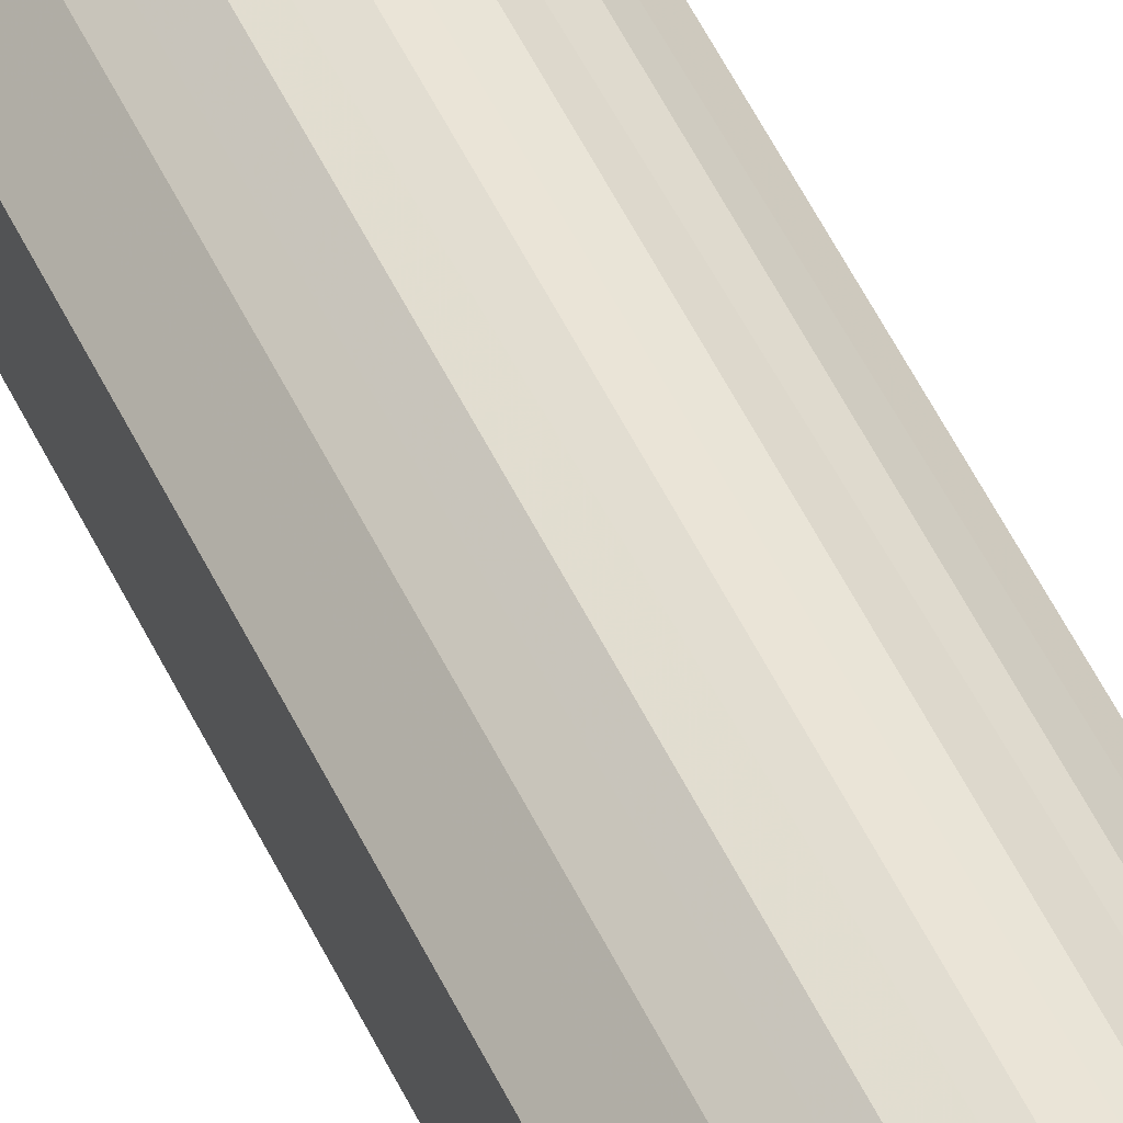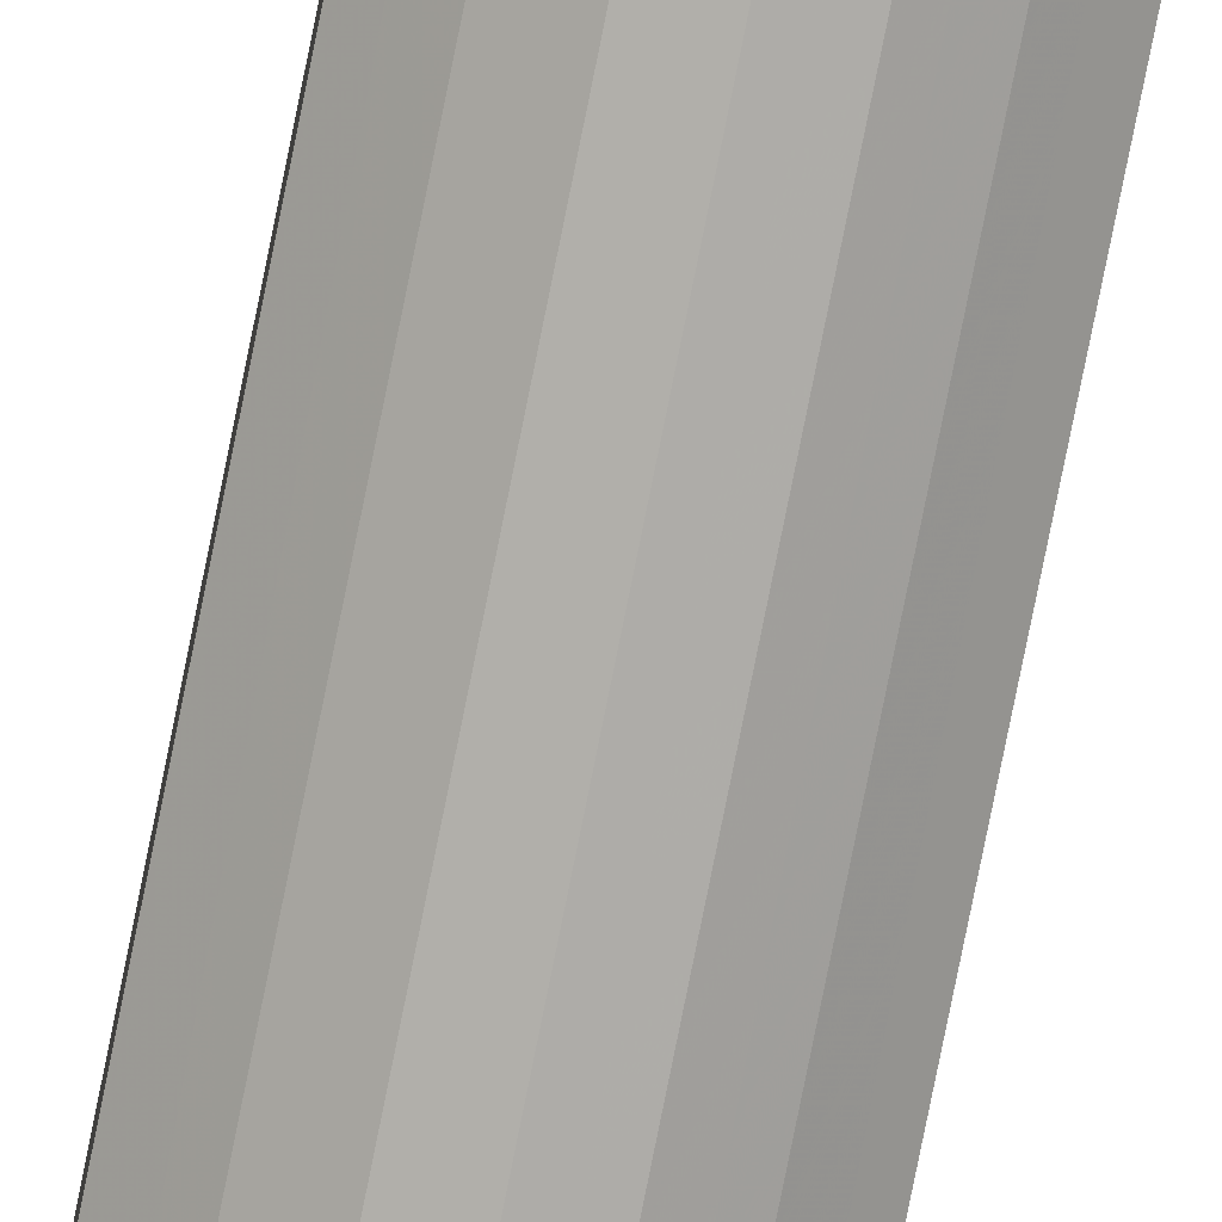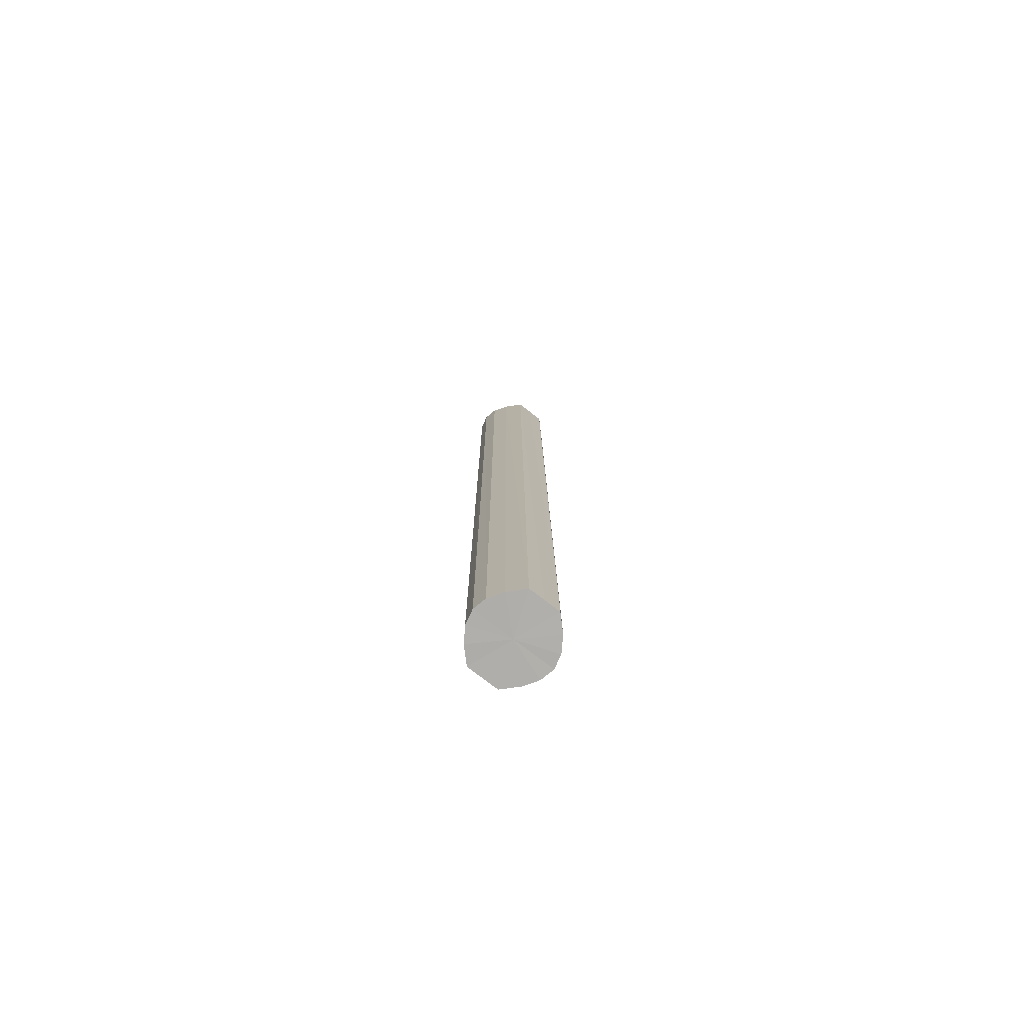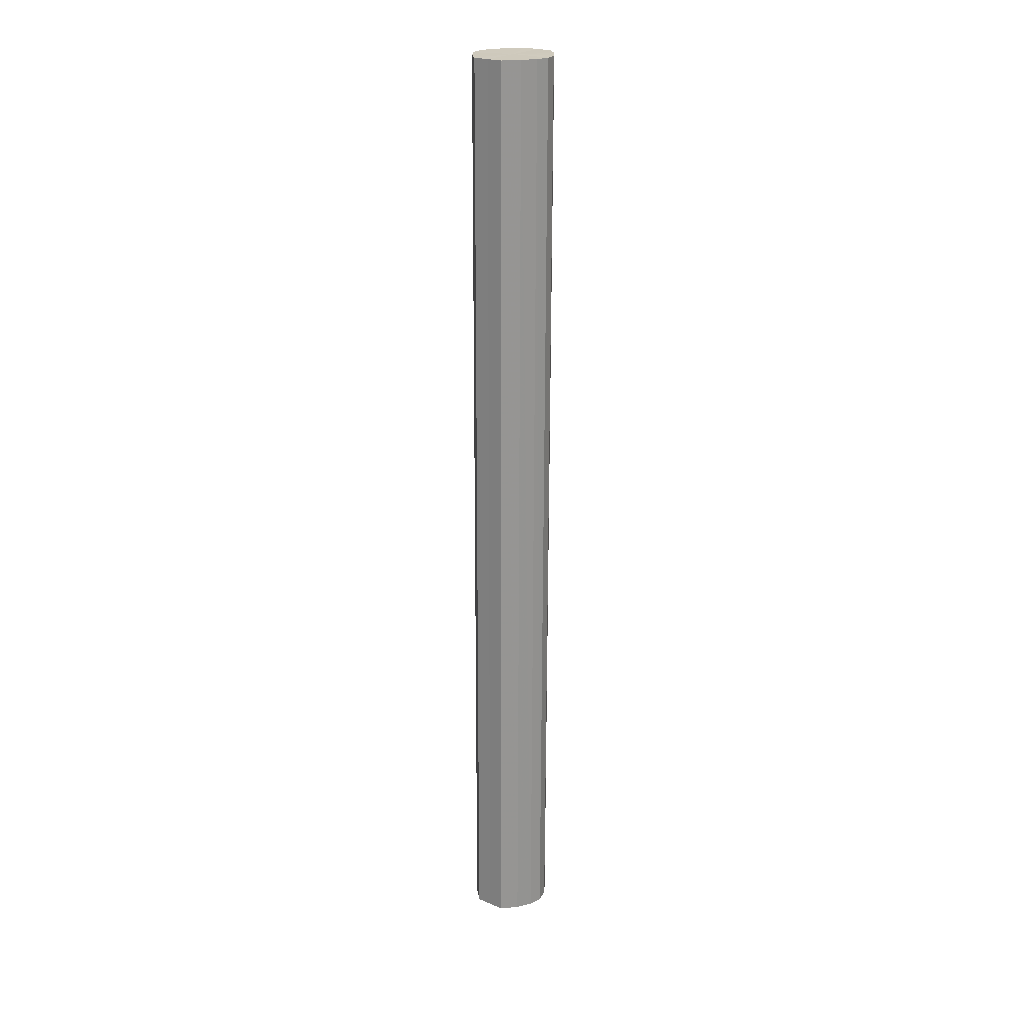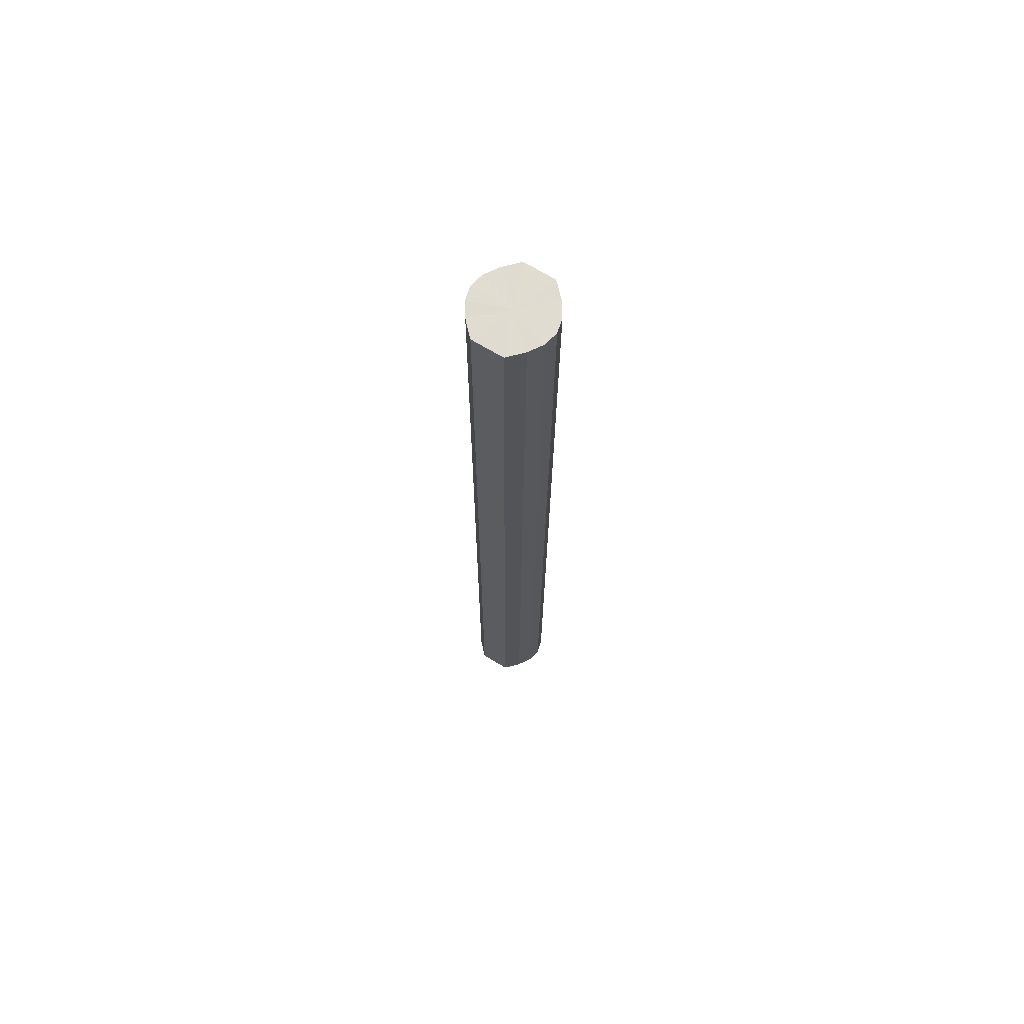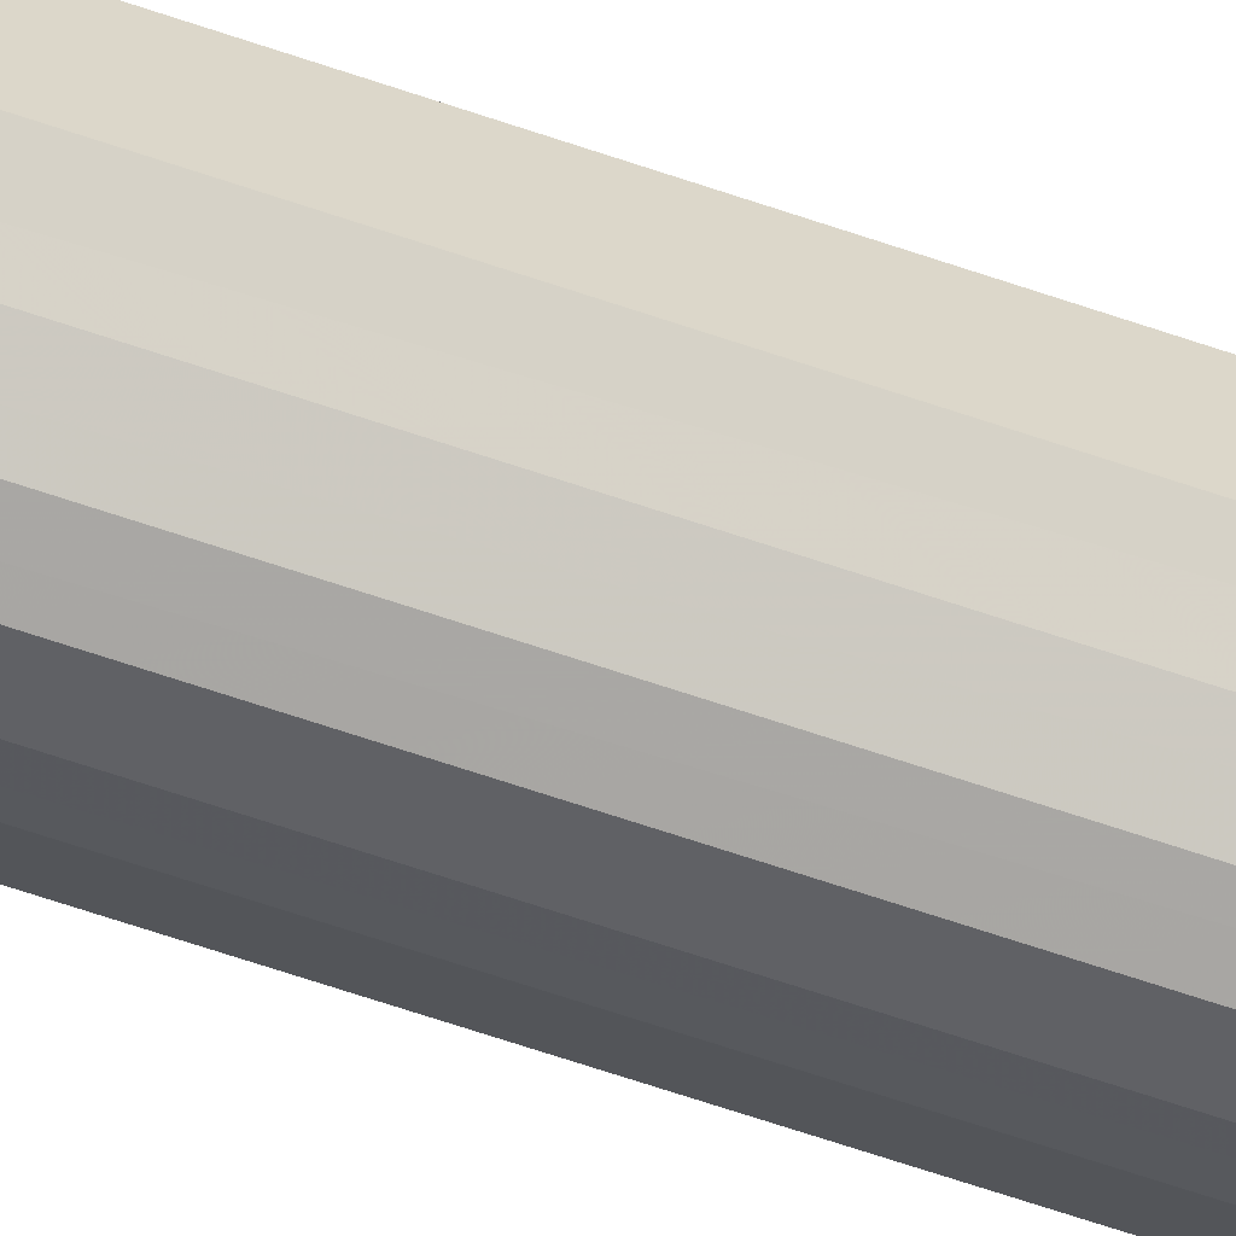
<metadata>
{"format":"obj","ext":"obj","renderer":"f3d","projection":"perspective","resolution":1024,"background":"white","views":[{"elev":49.6,"azim":-23.9,"up":"+Z"},{"elev":-79.8,"azim":168.6,"up":"+Z"},{"elev":-77.8,"azim":-127.5,"up":"+Y"},{"elev":22.8,"azim":126.0,"up":"+Y"},{"elev":69.8,"azim":121.3,"up":"+Y"},{"elev":-61.7,"azim":70.5,"up":"+Z"}]}
</metadata>
<code>
o 5087
v 2174 1865 6.311
v 2174 1865 6.309
v 2174 1864 6.313
v 2174 1865 6.302
v 2174 1864 6.311
v 2174 1865 6.309
v 2174 1864 6.311
v 2174 1865 6.292
v 2174 1864 6.304
v 2175 1865 6.302
v 2175 1864 6.304
v 2174 1865 6.281
v 2174 1864 6.294
v 2175 1865 6.292
v 2175 1864 6.294
v 2174 1865 6.269
v 2174 1864 6.283
v 2175 1865 6.281
v 2175 1864 6.283
v 2174 1865 6.259
v 2174 1864 6.271
v 2175 1865 6.269
v 2175 1864 6.271
v 2174 1865 6.253
v 2174 1864 6.262
v 2175 1865 6.259
v 2175 1864 6.262
v 2174 1865 6.251
v 2174 1864 6.255
v 2174 1865 6.253
v 2174 1864 6.255
v 2174 1864 6.253
v 2174 1864 6.313
v 2174 1865 6.309
v 2174 1864 6.311
v 2174 1865 6.302
v 2174 1864 6.304
v 2174 1864 6.311
v 2174 1865 6.311
v 2175 1864 6.304
v 2174 1865 6.309
v 2174 1865 6.292
v 2174 1864 6.294
v 2175 1864 6.294
v 2175 1865 6.302
v 2175 1864 6.283
v 2175 1865 6.292
v 2174 1865 6.281
v 2174 1864 6.283
v 2175 1864 6.271
v 2175 1865 6.281
v 2175 1864 6.262
v 2175 1865 6.269
v 2174 1865 6.269
v 2174 1864 6.271
v 2174 1864 6.255
v 2175 1865 6.259
v 2174 1864 6.253
v 2174 1865 6.253
v 2174 1865 6.259
v 2174 1864 6.262
v 2174 1864 6.255
v 2174 1865 6.251
v 2174 1865 6.253
v 2174 1865 6.281
v 2174 1865 6.309
v 2174 1865 6.311
v 2174 1865 6.302
v 2174 1865 6.309
v 2174 1865 6.292
v 2175 1865 6.302
v 2174 1865 6.281
v 2175 1865 6.292
v 2174 1865 6.269
v 2175 1865 6.281
v 2174 1865 6.259
v 2175 1865 6.269
v 2174 1865 6.253
v 2175 1865 6.259
v 2174 1865 6.251
v 2174 1865 6.253
v 2174 1864 6.283
v 2174 1864 6.313
v 2174 1864 6.311
v 2174 1864 6.311
v 2174 1864 6.304
v 2175 1864 6.304
v 2174 1864 6.294
v 2175 1864 6.294
v 2174 1864 6.283
v 2175 1864 6.283
v 2174 1864 6.271
v 2175 1864 6.271
v 2174 1864 6.262
v 2175 1864 6.262
v 2174 1864 6.255
v 2174 1864 6.255
v 2174 1864 6.253
f 1 2 3
f 2 4 5
f 6 1 7
f 4 8 9
f 10 6 11
f 8 12 13
f 14 10 15
f 12 16 17
f 18 14 19
f 16 20 21
f 22 18 23
f 20 24 25
f 26 22 27
f 24 28 29
f 30 26 31
f 28 30 32
f 33 34 35
f 35 36 37
f 38 39 33
f 40 41 38
f 37 42 43
f 44 45 40
f 46 47 44
f 43 48 49
f 50 51 46
f 52 53 50
f 49 54 55
f 56 57 52
f 58 59 56
f 55 60 61
f 62 63 58
f 61 64 62
f 65 66 67
f 65 68 66
f 65 67 69
f 65 70 68
f 65 69 71
f 65 72 70
f 65 71 73
f 65 74 72
f 65 73 75
f 65 76 74
f 65 75 77
f 65 78 76
f 65 77 79
f 65 80 78
f 65 79 81
f 65 81 80
f 82 83 84
f 82 85 83
f 82 84 86
f 82 87 85
f 82 86 88
f 82 89 87
f 82 88 90
f 82 91 89
f 82 90 92
f 82 93 91
f 82 92 94
f 82 95 93
f 82 94 96
f 82 97 95
f 82 96 98
f 82 98 97

</code>
